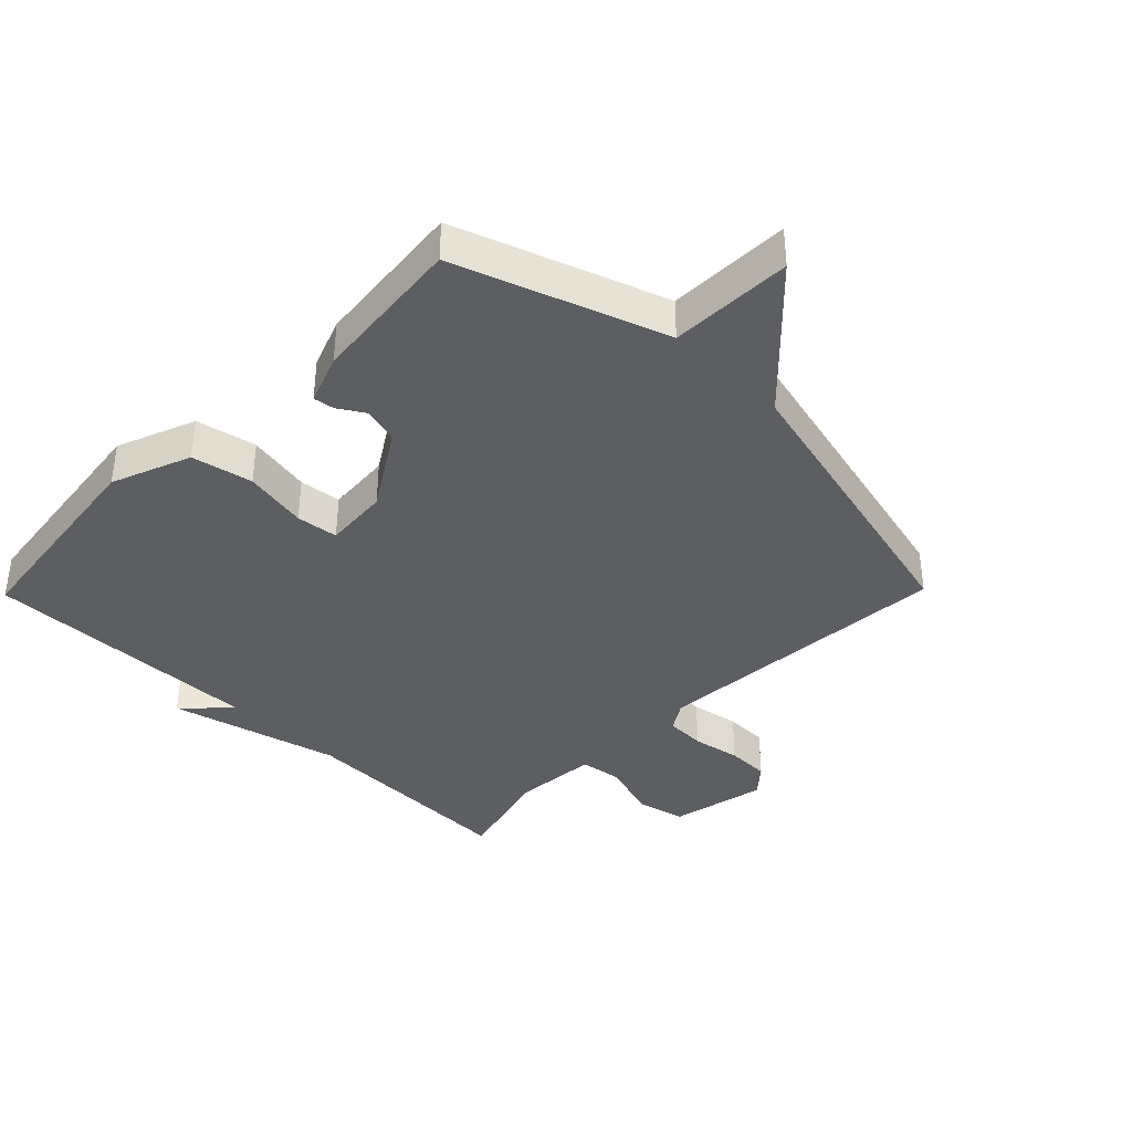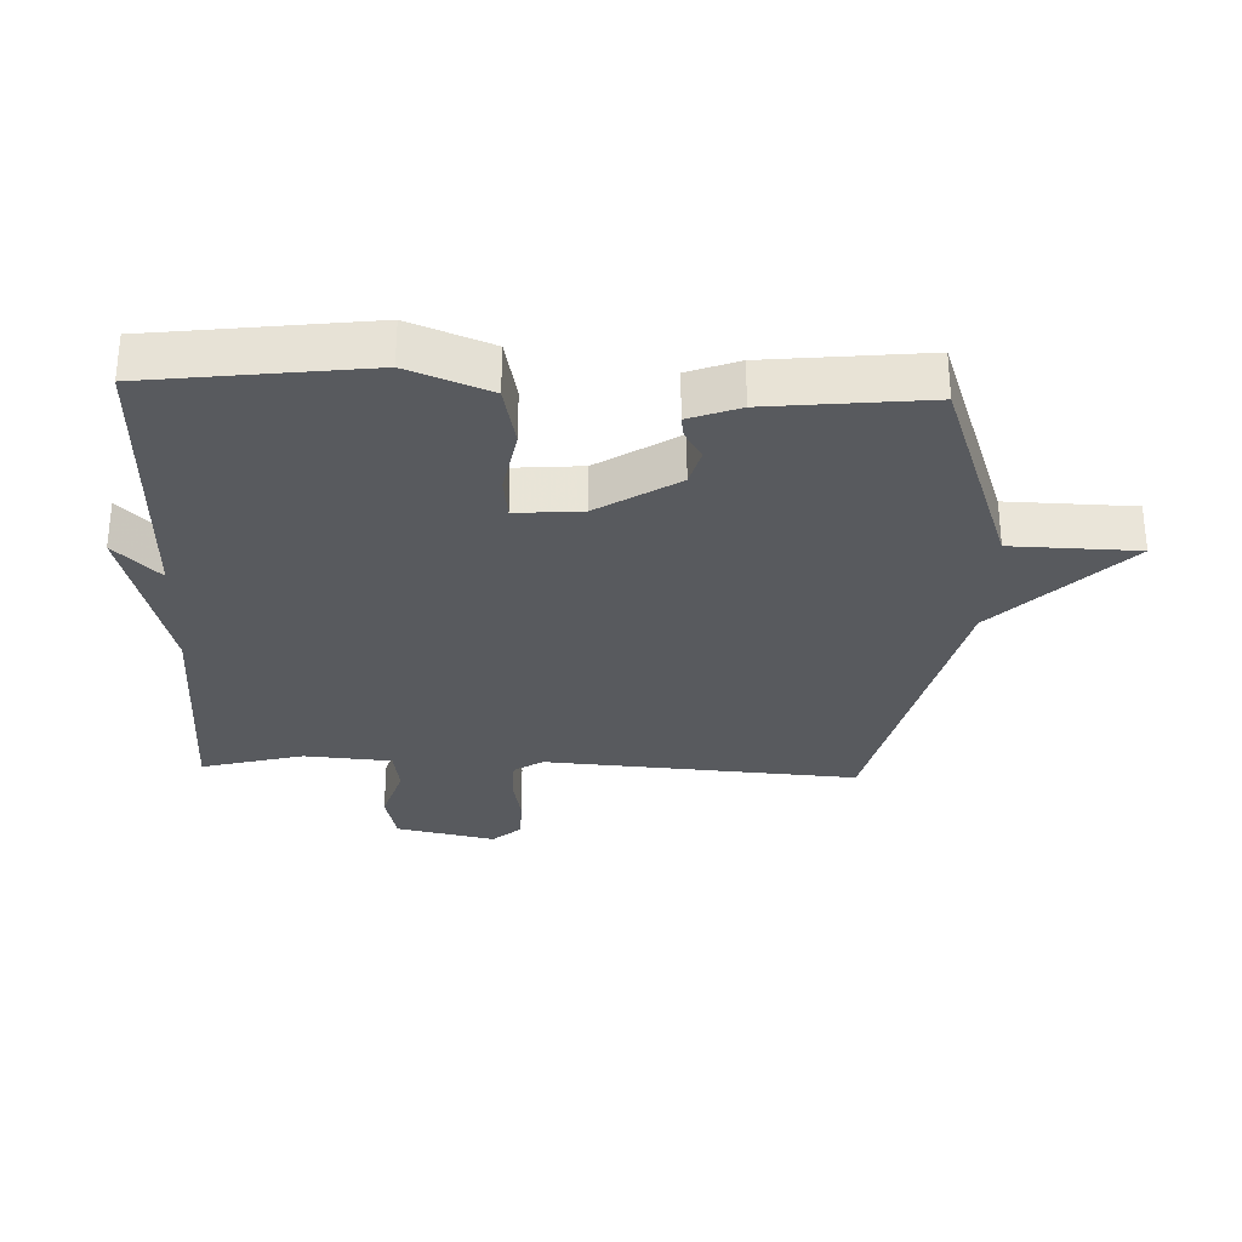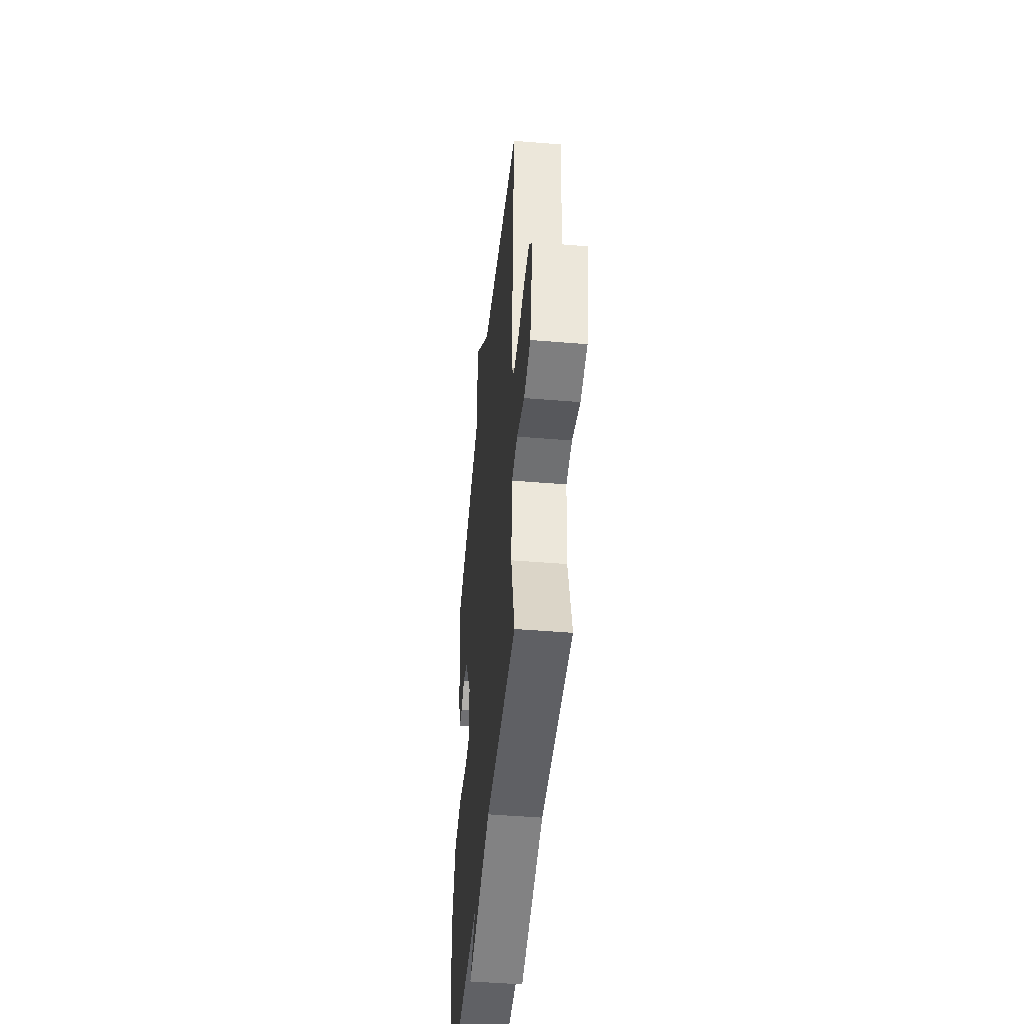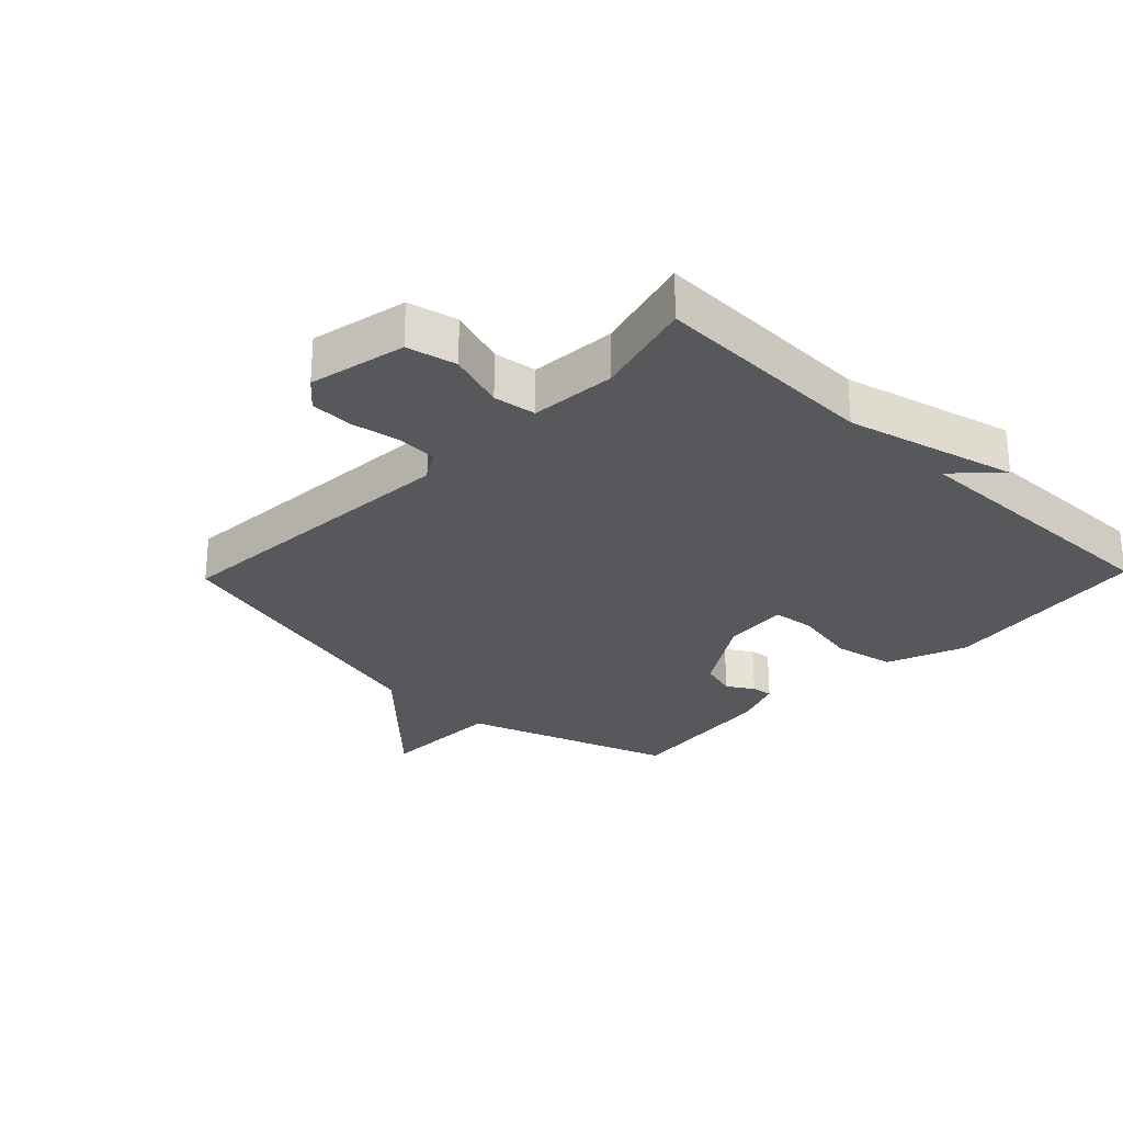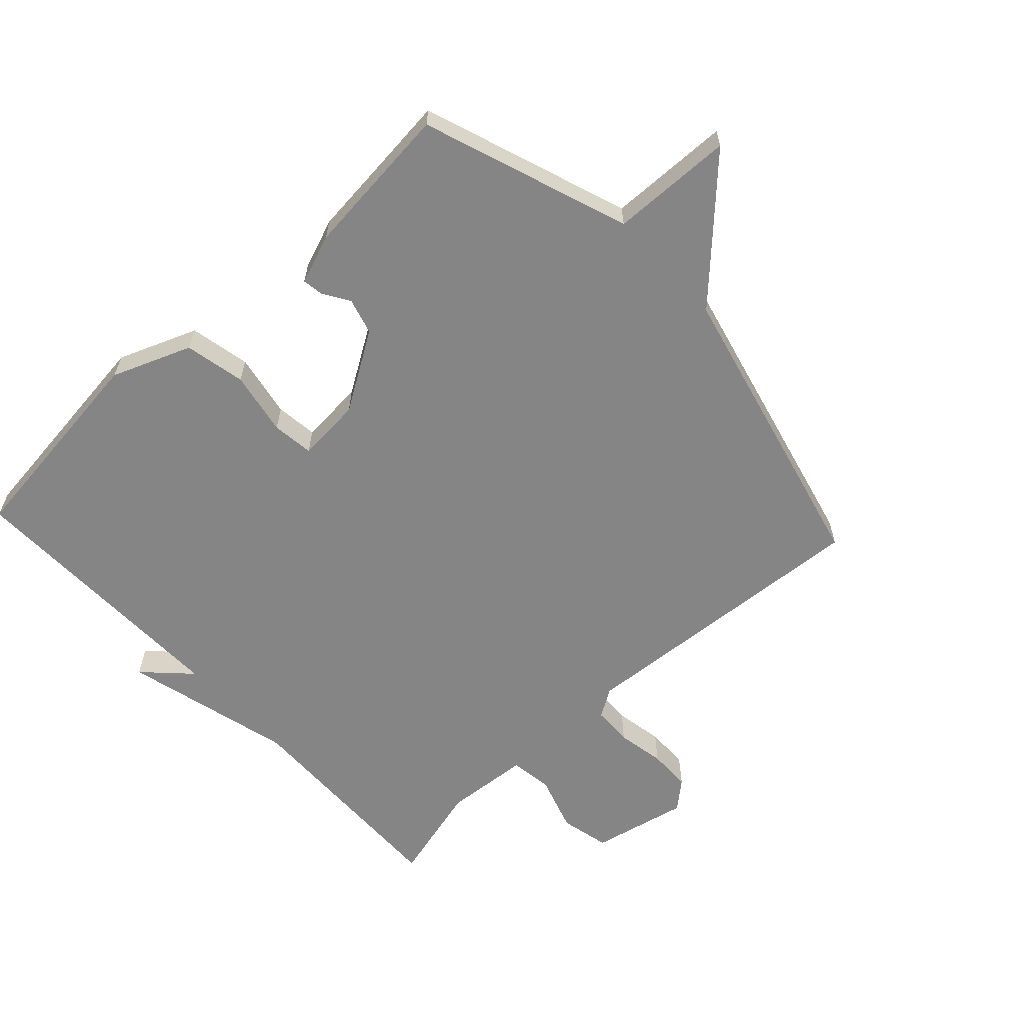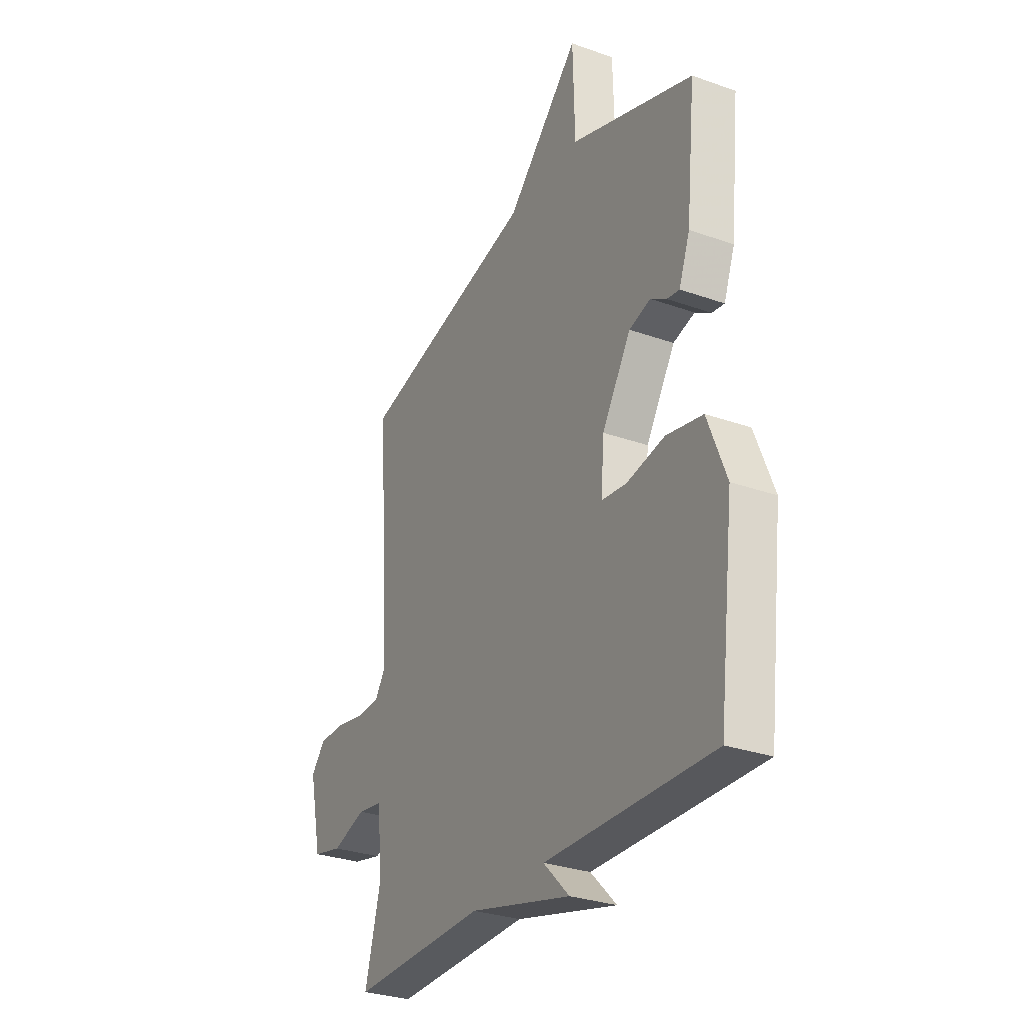
<metadata>
{"format":"obj","ext":"obj","renderer":"f3d","projection":"perspective","resolution":1024,"background":"white","views":[{"elev":-38.4,"azim":-44.4,"up":"+Y"},{"elev":-30.5,"azim":-92.1,"up":"+Y"},{"elev":-46.4,"azim":84.6,"up":"+Z"},{"elev":-27.8,"azim":136.0,"up":"+Y"},{"elev":-61.7,"azim":-47.2,"up":"+Y"},{"elev":-29.7,"azim":-117.6,"up":"+Z"}]}
</metadata>
<code>
v 0.5 0.07 0.5
v 0.465 0.07 0.02
v 0.493 0.07 -0.025
v 0.556 0.07 -0.027
v 0.632 0.07 -0.013
v 0.7 0.07 -0.014
v 0.738 0.07 -0.058
v 0.705 0.07 -0.21
v 0.627 0.07 -0.228
v 0.537 0.07 -0.199
v 0.47 0.07 -0.209
v 0.459 0.07 -0.343
v 0.5 0.07 -0.5
v 0.143 0.07 -0.491
v -0.126 0.07 -0.56
v -0.057 0.07 -0.491
v -0.5 0.07 -0.5
v -0.541 0.07 -0.166
v -0.492 0.07 -0.041
v -0.396 0.07 -0.021
v -0.295 0.07 -0.04
v -0.229 0.07 -0.032
v -0.237 0.07 0.07
v -0.314 0.07 0.193
v -0.371 0.07 0.209
v -0.413 0.07 0.183
v -0.446 0.07 0.178
v -0.475 0.07 0.256
v -0.5 0.07 0.5
v -0.173 0.07 0.615
v -0.168 0.07 0.809
v 0.027 0.07 0.615
v 0.5 0 0.5
v 0.465 0 0.02
v 0.493 0 -0.025
v 0.556 0 -0.027
v 0.632 0 -0.013
v 0.7 0 -0.014
v 0.738 0 -0.058
v 0.705 0 -0.21
v 0.627 0 -0.228
v 0.537 0 -0.199
v 0.47 0 -0.209
v 0.459 0 -0.343
v 0.5 0 -0.5
v 0.143 0 -0.491
v -0.126 0 -0.56
v -0.057 0 -0.491
v -0.5 0 -0.5
v -0.541 0 -0.166
v -0.492 0 -0.041
v -0.396 0 -0.021
v -0.295 0 -0.04
v -0.229 0 -0.032
v -0.237 0 0.07
v -0.314 0 0.193
v -0.371 0 0.209
v -0.413 0 0.183
v -0.446 0 0.178
v -0.475 0 0.256
v -0.5 0 0.5
v -0.173 0 0.615
v -0.168 0 0.809
v 0.027 0 0.615
f 30 31 32
f 29 30 32
f 28 29 32
f 27 28 32
f 26 27 32
f 25 26 32
f 32 1 2
f 25 32 2
f 24 25 2
f 23 24 2 3
f 22 23 3
f 21 22 3 4
f 19 20 21
f 18 19 21
f 17 18 21
f 16 17 21
f 16 21 4
f 16 4 5
f 15 16 5
f 14 15 5
f 12 13 14
f 11 12 14
f 11 14 5
f 5 6 7
f 11 5 7
f 10 11 7
f 7 8 9 10
f 64 63 62
f 64 62 61
f 64 61 60
f 64 60 59
f 64 59 58
f 64 58 57
f 34 33 64
f 34 64 57
f 34 57 56
f 35 34 56 55
f 35 55 54
f 36 35 54 53
f 53 52 51
f 53 51 50
f 53 50 49
f 53 49 48
f 36 53 48
f 37 36 48
f 37 48 47
f 37 47 46
f 46 45 44
f 46 44 43
f 37 46 43
f 39 38 37
f 39 37 43
f 39 43 42
f 42 41 40 39
f 1 33 34 2
f 2 34 35 3
f 3 35 36 4
f 4 36 37 5
f 5 37 38 6
f 6 38 39 7
f 7 39 40 8
f 8 40 41 9
f 9 41 42 10
f 10 42 43 11
f 11 43 44 12
f 12 44 45 13
f 13 45 46 14
f 14 46 47 15
f 15 47 48 16
f 16 48 49 17
f 17 49 50 18
f 18 50 51 19
f 19 51 52 20
f 20 52 53 21
f 21 53 54 22
f 22 54 55 23
f 23 55 56 24
f 24 56 57 25
f 25 57 58 26
f 26 58 59 27
f 27 59 60 28
f 28 60 61 29
f 29 61 62 30
f 30 62 63 31
f 31 63 64 32
f 32 64 33 1

</code>
